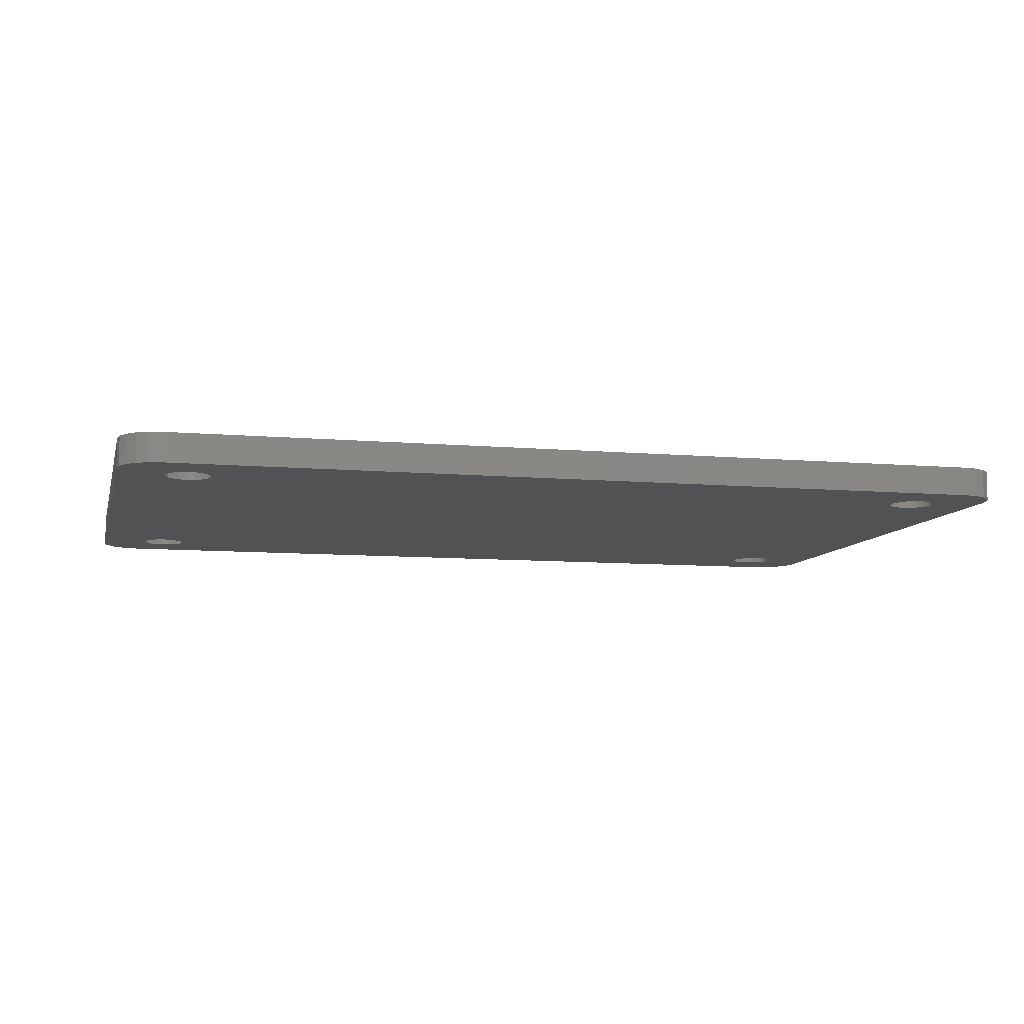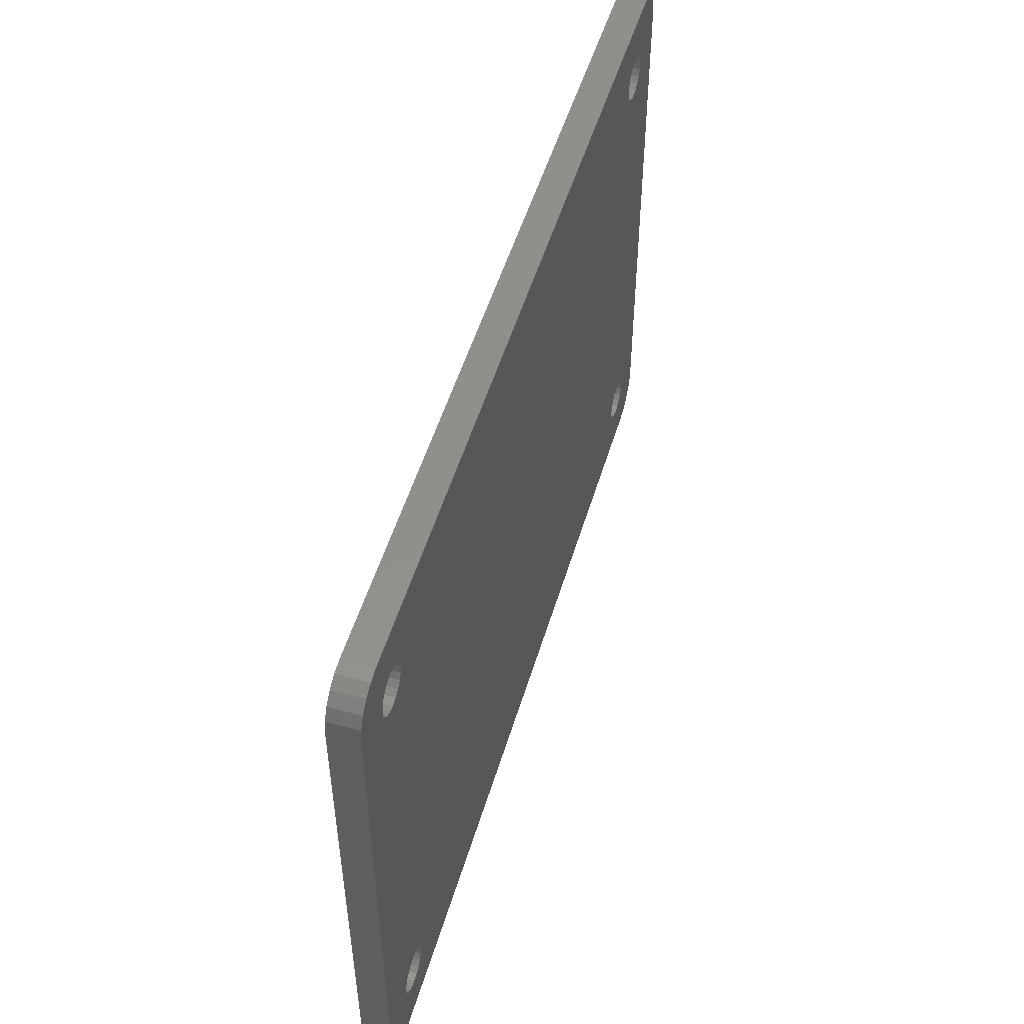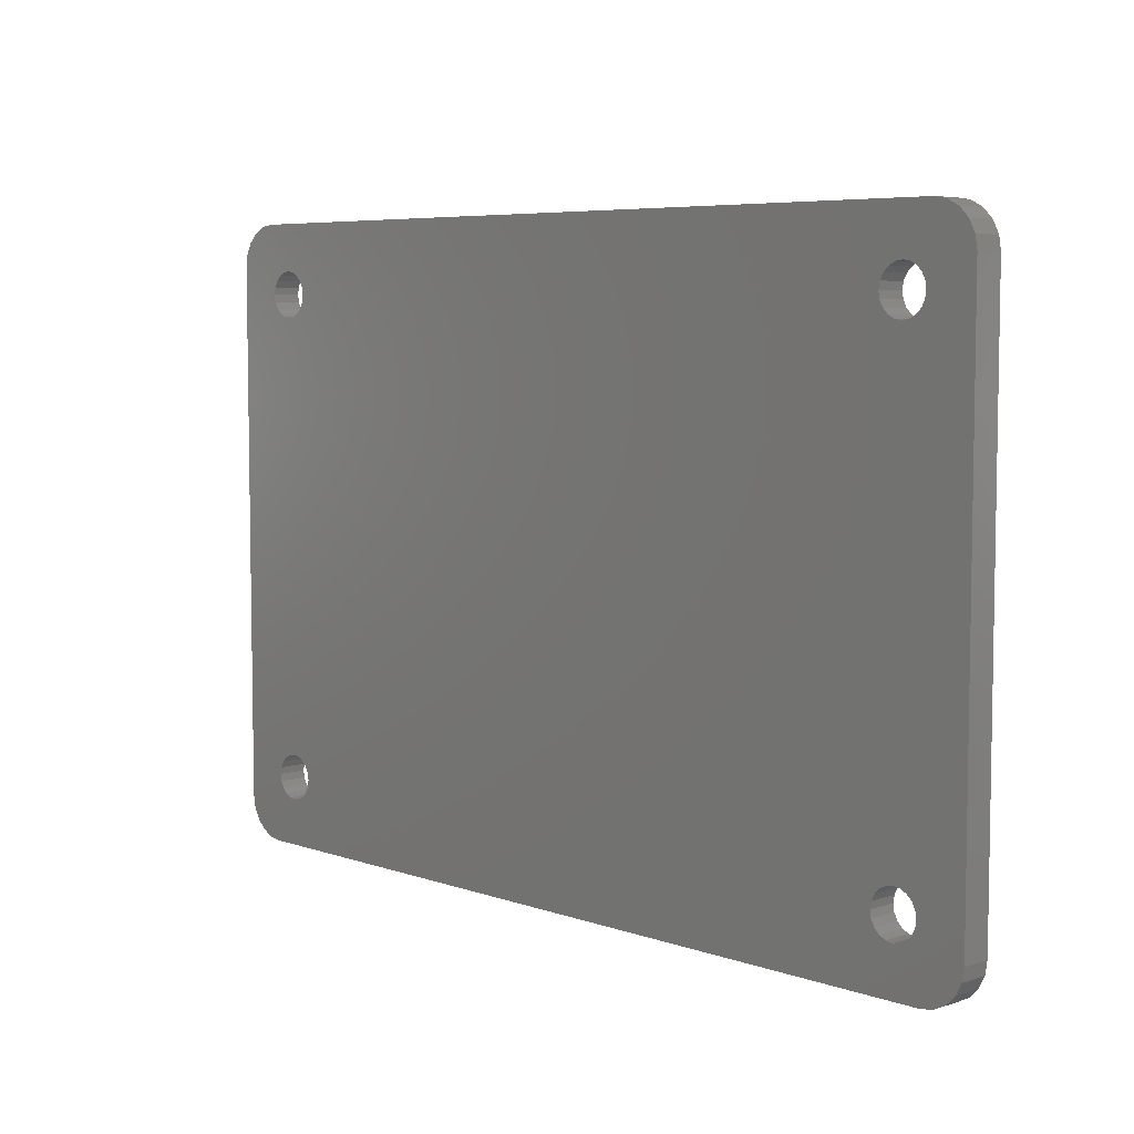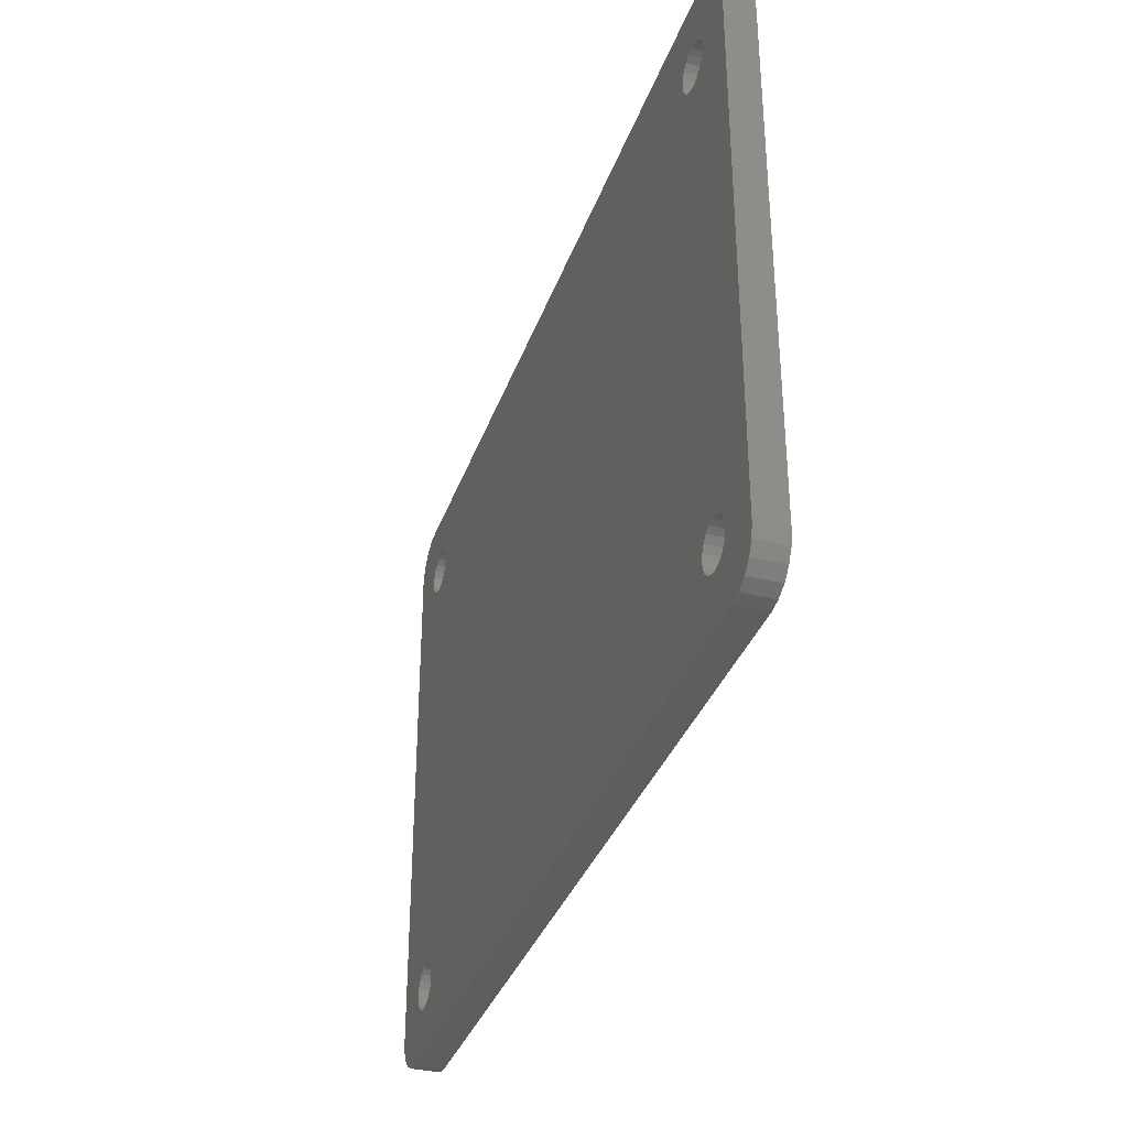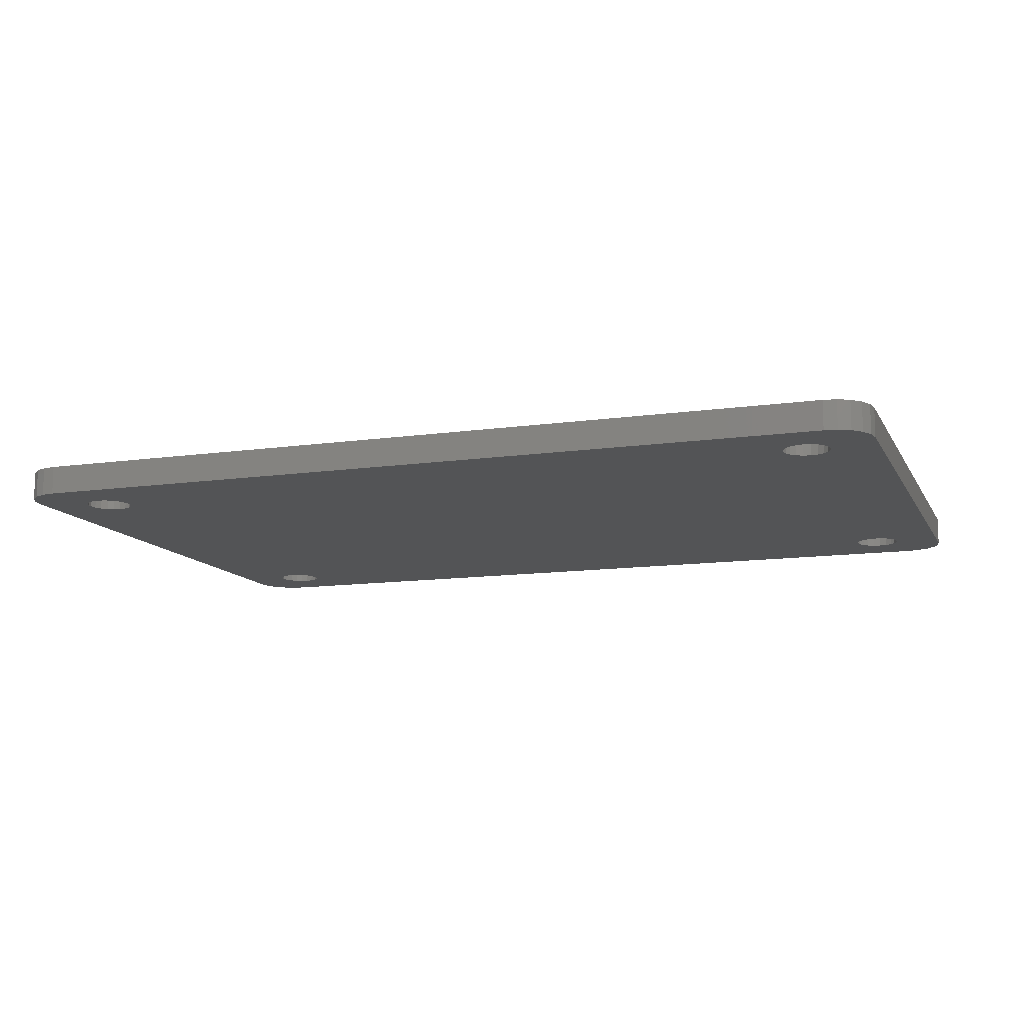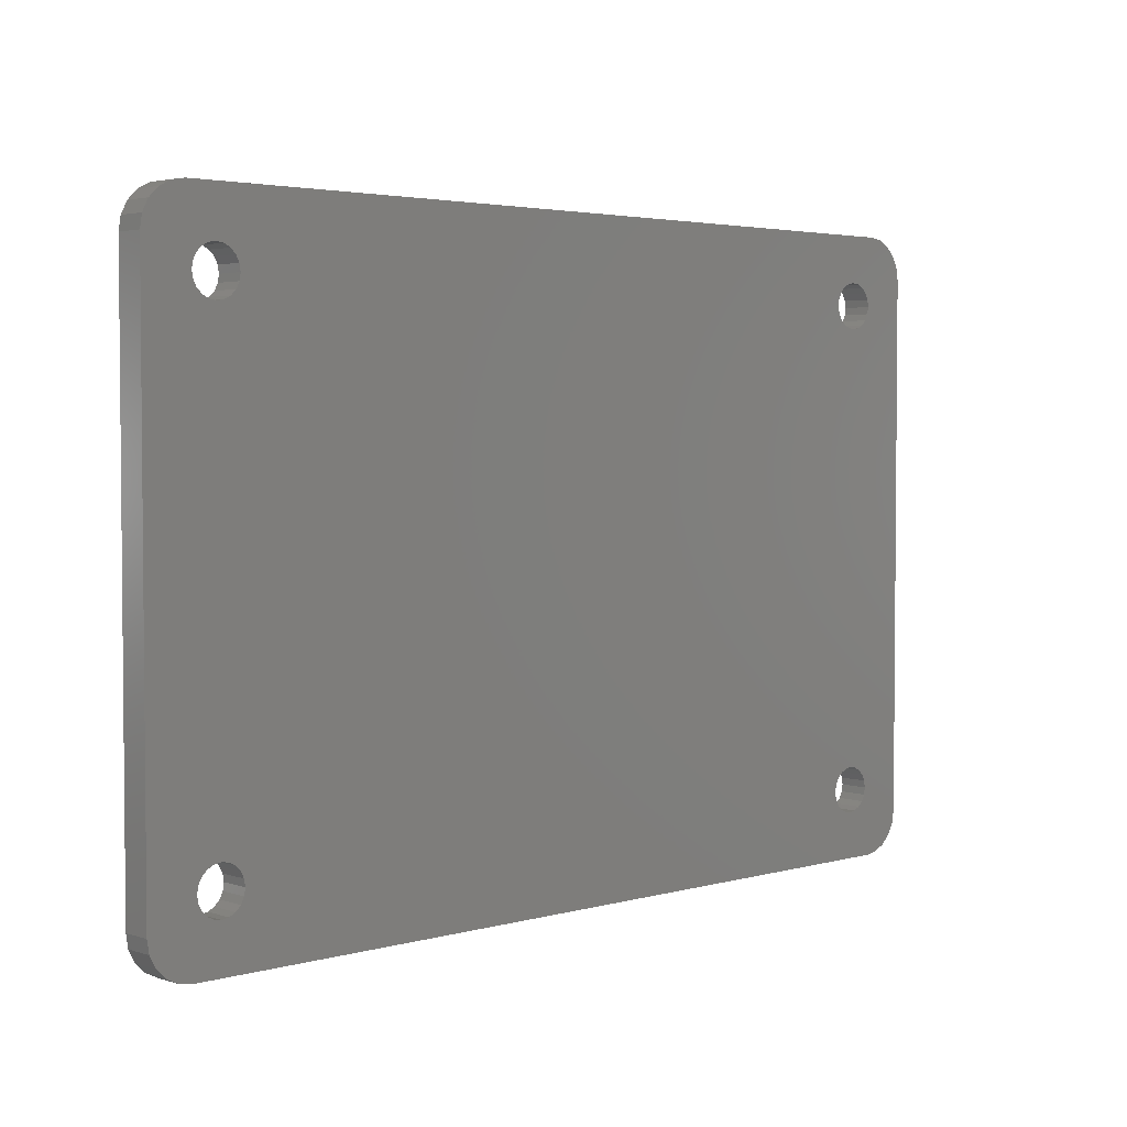
<metadata>
{"format":"stl","ext":"stl","renderer":"f3d","projection":"perspective","resolution":1024,"background":"white","views":[{"elev":-8.8,"azim":166.6,"up":"+Z"},{"elev":51.5,"azim":106.5,"up":"+Y"},{"elev":6.1,"azim":46.3,"up":"+Y"},{"elev":-35.1,"azim":71.8,"up":"+Y"},{"elev":-12.1,"azim":-161.1,"up":"+Z"},{"elev":3.2,"azim":-43.4,"up":"+Y"}]}
</metadata>
<code>
# stl→obj: 208 verts, 428 faces
v 29.6 37.68 -0.1
v -29.6 37.68 2
v 29.6 37.68 2
v -29.6 37.68 -0.1
v 26.27 -1.23 -0.1
v -26.27 -1.23 -0.1
v 26.27 31.71 -0.1
v -26.03 32.17 -0.1
v -25.95 32.68 -0.1
v -26.27 31.71 -0.1
v -26.63 -0.8651 -0.1
v -26.63 31.35 -0.1
v -27.09 -0.6308 -0.1
v -27.09 31.11 -0.1
v -27.6 -0.55 -0.1
v -27.6 31.03 -0.1
v -28.11 -0.6308 -0.1
v -28.11 31.11 -0.1
v -28.57 -0.8651 -0.1
v -28.57 31.35 -0.1
v -28.93 -1.23 -0.1
v -28.93 31.71 -0.1
v -29.17 -1.69 -0.1
v -29.17 32.17 -0.1
v -29.25 -2.2 -0.1
v -29.25 32.68 -0.1
v 32.6 -4.2 -0.1
v 28.93 -1.23 -0.1
v 32.6 34.68 -0.1
v 29.17 32.17 -0.1
v 29.25 32.68 -0.1
v 28.93 31.71 -0.1
v 28.57 -0.8651 -0.1
v 28.57 31.35 -0.1
v 28.11 -0.6308 -0.1
v 28.11 31.11 -0.1
v 27.6 -0.55 -0.1
v 27.6 31.03 -0.1
v 27.09 -0.6308 -0.1
v 27.09 31.11 -0.1
v 26.63 -0.8651 -0.1
v 26.63 31.35 -0.1
v -26.03 -1.69 -0.1
v 26.03 -1.69 -0.1
v -25.95 -2.2 -0.1
v 25.95 -2.2 -0.1
v 29.17 -1.69 -0.1
v 29.25 -2.2 -0.1
v 29.17 -2.71 -0.1
v 28.93 -3.17 -0.1
v 28.57 -3.535 -0.1
v 28.11 -3.769 -0.1
v 27.6 -3.85 -0.1
v 26.03 32.17 -0.1
v 26.03 -2.71 -0.1
v -26.03 -2.71 -0.1
v 26.27 -3.17 -0.1
v -29.6 -7.2 -0.1
v 26.63 -3.535 -0.1
v 27.09 -3.769 -0.1
v -26.27 -3.17 -0.1
v -26.63 -3.535 -0.1
v -27.09 -3.769 -0.1
v -29.17 -2.71 -0.1
v -28.93 -3.17 -0.1
v -28.57 -3.535 -0.1
v -28.11 -3.769 -0.1
v -27.6 -3.85 -0.1
v 29.17 33.19 -0.1
v 28.93 33.65 -0.1
v 28.57 34.01 -0.1
v 28.11 34.25 -0.1
v 27.6 34.33 -0.1
v 25.95 32.68 -0.1
v 26.03 33.19 -0.1
v -26.03 33.19 -0.1
v 26.27 33.65 -0.1
v -26.27 33.65 -0.1
v 26.63 34.01 -0.1
v 27.09 34.25 -0.1
v -26.63 34.01 -0.1
v -27.09 34.25 -0.1
v -27.6 34.33 -0.1
v -28.11 34.25 -0.1
v -28.57 34.01 -0.1
v -28.93 33.65 -0.1
v -29.17 33.19 -0.1
v 30.53 37.53 -0.1
v -30.53 -7.053 2
v -32.6 -4.2 2
v -32.45 -5.127 2
v -32.6 -4.2 -0.1
v -32.6 34.68 2
v -32.6 34.68 -0.1
v 30.53 -7.053 -0.1
v 31.36 -6.627 -0.1
v 32.03 -5.963 2
v 31.36 -6.627 2
v 32.03 -5.963 -0.1
v -30.53 -7.053 -0.1
v -31.36 -6.627 -0.1
v -32.03 -5.963 -0.1
v -30.53 37.53 -0.1
v -32.45 -5.127 -0.1
v -31.36 37.11 -0.1
v -32.03 36.44 -0.1
v -32.45 35.61 -0.1
v -32.03 36.44 2
v -32.45 35.61 2
v -30.53 37.53 2
v -29.6 -7.2 2
v 29.6 -7.2 -0.1
v 29.6 -7.2 2
v -31.36 -6.627 2
v -32.03 -5.963 2
v 26.27 31.71 2
v -26.27 31.71 2
v 26.27 -1.23 2
v -26.03 -1.69 2
v -25.95 -2.2 2
v -26.27 -1.23 2
v -26.63 31.35 2
v -26.63 -0.8651 2
v -27.09 31.11 2
v -27.09 -0.6308 2
v -27.6 31.03 2
v -27.6 -0.55 2
v -28.11 31.11 2
v -28.11 -0.6308 2
v -28.57 31.35 2
v -28.57 -0.8651 2
v -28.93 31.71 2
v -28.93 -1.23 2
v -29.17 32.17 2
v -29.17 -1.69 2
v -29.25 32.68 2
v 32.6 34.68 2
v 28.93 31.71 2
v 32.6 -4.2 2
v 29.17 -1.69 2
v 29.25 -2.2 2
v 28.93 -1.23 2
v 28.57 31.35 2
v 28.57 -0.8651 2
v 28.11 31.11 2
v 28.11 -0.6308 2
v 27.6 31.03 2
v 27.6 -0.55 2
v 27.09 31.11 2
v 27.09 -0.6308 2
v 26.63 31.35 2
v 26.63 -0.8651 2
v -26.03 32.17 2
v 26.03 32.17 2
v -25.95 32.68 2
v 25.95 32.68 2
v 28.93 33.65 2
v 32.45 35.61 2
v 29.17 32.17 2
v 29.25 32.68 2
v 32.03 36.44 2
v 31.36 37.11 2
v 29.17 -2.71 2
v 28.57 34.01 2
v 30.53 37.53 2
v 28.93 -3.17 2
v 32.45 -5.127 2
v 29.17 33.19 2
v 28.11 34.25 2
v 27.6 34.33 2
v 27.09 34.25 2
v 26.63 34.01 2
v 26.27 33.65 2
v 26.03 -1.69 2
v 26.03 33.19 2
v -26.03 33.19 2
v -26.27 33.65 2
v -26.63 34.01 2
v -27.09 34.25 2
v -29.17 33.19 2
v -28.93 33.65 2
v -28.57 34.01 2
v -28.11 34.25 2
v -27.6 34.33 2
v 28.57 -3.535 2
v 30.53 -7.053 2
v 28.11 -3.769 2
v 27.6 -3.85 2
v 27.09 -3.769 2
v 26.63 -3.535 2
v 26.27 -3.17 2
v 25.95 -2.2 2
v 26.03 -2.71 2
v -26.03 -2.71 2
v -26.27 -3.17 2
v -26.63 -3.535 2
v -27.09 -3.769 2
v -27.6 -3.85 2
v -28.11 -3.769 2
v -28.57 -3.535 2
v -28.93 -3.17 2
v -29.17 -2.71 2
v -29.25 -2.2 2
v -31.36 37.11 2
v 32.03 36.44 -0.1
v 31.36 37.11 -0.1
v 32.45 35.61 -0.1
v 32.45 -5.127 -0.1
f 1 2 3
f 2 1 4
f 5 6 7
f 7 8 9
f 10 7 6
f 7 10 8
f 11 10 6
f 11 12 10
f 13 12 11
f 13 14 12
f 15 14 13
f 15 16 14
f 17 16 15
f 17 18 16
f 19 18 17
f 19 20 18
f 21 20 19
f 21 22 20
f 23 22 21
f 23 24 22
f 25 24 23
f 24 25 26
f 27 28 29
f 29 30 31
f 32 29 28
f 29 32 30
f 33 32 28
f 33 34 32
f 35 34 33
f 35 36 34
f 37 36 35
f 37 38 36
f 39 38 37
f 39 40 38
f 41 40 39
f 41 42 40
f 5 42 41
f 5 7 42
f 43 44 45
f 44 43 5
f 45 44 46
f 6 5 43
f 47 27 48
f 27 49 48
f 27 50 49
f 27 51 50
f 27 52 51
f 27 53 52
f 7 9 54
f 55 45 46
f 56 55 57
f 58 57 59
f 58 59 60
f 58 60 53
f 58 53 27
f 55 56 45
f 57 61 56
f 57 58 61
f 61 58 62
f 62 58 63
f 25 58 26
f 64 58 25
f 65 58 64
f 66 58 65
f 67 58 66
f 68 58 67
f 63 58 68
f 28 27 47
f 69 29 31
f 70 29 69
f 71 29 70
f 72 29 71
f 73 29 72
f 54 9 74
f 74 9 75
f 76 75 9
f 75 76 77
f 78 77 76
f 4 77 78
f 77 4 79
f 79 4 80
f 80 4 73
f 4 78 81
f 4 81 82
f 4 82 83
f 73 4 29
f 84 4 83
f 85 4 84
f 86 4 85
f 87 4 86
f 26 4 87
f 4 26 58
f 88 4 1
f 89 90 91
f 92 93 94
f 93 92 90
f 95 58 96
f 96 97 98
f 97 96 99
f 92 58 100
f 58 92 4
f 92 100 101
f 94 4 92
f 92 101 102
f 4 94 103
f 92 102 104
f 103 94 105
f 105 94 106
f 106 94 107
f 108 109 110
f 93 89 110
f 89 93 90
f 94 109 107
f 109 94 93
f 111 112 113
f 112 111 58
f 101 89 114
f 89 101 100
f 89 115 114
f 104 90 92
f 90 104 91
f 100 111 89
f 111 100 58
f 116 117 118
f 118 119 120
f 121 118 117
f 118 121 119
f 122 121 117
f 122 123 121
f 124 123 122
f 124 125 123
f 126 125 124
f 126 127 125
f 128 127 126
f 128 129 127
f 130 129 128
f 130 131 129
f 132 131 130
f 132 133 131
f 134 133 132
f 134 135 133
f 110 134 136
f 134 110 135
f 137 138 139
f 139 140 141
f 142 139 138
f 139 142 140
f 143 142 138
f 143 144 142
f 145 144 143
f 145 146 144
f 147 146 145
f 147 148 146
f 149 148 147
f 149 150 148
f 151 150 149
f 151 152 150
f 116 152 151
f 116 118 152
f 153 154 155
f 154 153 116
f 155 154 156
f 117 116 153
f 157 137 158
f 159 137 160
f 157 158 161
f 138 137 159
f 157 161 162
f 163 139 141
f 164 162 165
f 166 139 163
f 164 165 3
f 139 166 167
f 167 166 97
f 137 168 160
f 137 157 168
f 162 164 157
f 3 169 164
f 3 170 169
f 3 171 170
f 3 172 171
f 3 173 172
f 118 120 174
f 175 155 156
f 176 175 173
f 177 173 3
f 175 176 155
f 173 177 176
f 2 177 3
f 177 2 178
f 178 2 179
f 180 110 136
f 181 110 180
f 182 110 181
f 110 182 2
f 183 2 182
f 184 2 183
f 179 2 184
f 97 166 98
f 185 98 166
f 98 185 186
f 186 185 113
f 187 113 185
f 188 113 187
f 189 113 188
f 190 113 189
f 191 113 190
f 174 120 192
f 192 120 193
f 194 193 120
f 193 194 191
f 195 191 194
f 191 195 113
f 111 195 196
f 111 196 197
f 111 197 198
f 195 111 113
f 199 111 198
f 200 111 199
f 89 200 201
f 89 201 202
f 89 202 203
f 89 135 110
f 135 89 203
f 200 89 111
f 106 204 105
f 204 106 108
f 4 110 2
f 110 4 103
f 205 4 206
f 161 206 162
f 206 161 205
f 112 58 95
f 112 186 113
f 186 112 95
f 88 3 165
f 3 88 1
f 102 114 115
f 114 102 101
f 102 91 104
f 91 102 115
f 89 91 115
f 109 93 110
f 204 108 110
f 107 108 106
f 108 107 109
f 206 165 162
f 165 206 88
f 206 4 88
f 29 4 207
f 139 29 137
f 29 139 27
f 208 58 27
f 167 27 139
f 27 167 208
f 137 207 158
f 207 137 29
f 95 98 186
f 98 95 96
f 103 204 110
f 204 103 105
f 207 4 205
f 99 58 208
f 97 208 167
f 208 97 99
f 158 205 161
f 205 158 207
f 96 58 99
f 45 119 43
f 119 45 120
f 203 23 135
f 23 203 25
f 202 25 203
f 25 202 64
f 127 13 125
f 13 127 15
f 6 123 11
f 123 6 121
f 43 121 6
f 121 43 119
f 129 15 127
f 15 129 17
f 125 11 123
f 11 125 13
f 135 21 133
f 21 135 23
f 131 17 129
f 17 131 19
f 133 19 131
f 19 133 21
f 62 197 196
f 197 62 63
f 62 195 61
f 195 62 196
f 56 120 45
f 120 56 194
f 201 64 202
f 64 201 65
f 61 194 56
f 194 61 195
f 68 199 198
f 199 68 67
f 63 198 197
f 198 63 68
f 200 65 201
f 65 200 66
f 67 200 199
f 200 67 66
f 150 37 148
f 37 150 39
f 48 140 47
f 140 48 141
f 174 5 118
f 5 174 44
f 152 39 150
f 39 152 41
f 192 44 174
f 44 192 46
f 53 189 188
f 189 53 60
f 191 55 193
f 55 191 57
f 148 35 146
f 35 148 37
f 49 141 48
f 141 49 163
f 51 187 185
f 187 51 52
f 118 41 152
f 41 118 5
f 193 46 192
f 46 193 55
f 52 188 187
f 188 52 53
f 190 57 191
f 57 190 59
f 146 33 144
f 33 146 35
f 47 142 28
f 142 47 140
f 51 166 50
f 166 51 185
f 60 190 189
f 190 60 59
f 28 144 33
f 144 28 142
f 50 163 49
f 163 50 166
f 154 74 156
f 74 154 54
f 170 72 169
f 72 170 73
f 69 157 70
f 157 69 168
f 116 54 154
f 54 116 7
f 38 149 147
f 149 38 40
f 32 159 30
f 159 32 138
f 34 145 143
f 145 34 36
f 173 79 172
f 79 173 77
f 171 73 170
f 73 171 80
f 175 77 173
f 77 175 75
f 31 168 69
f 168 31 160
f 151 7 116
f 7 151 42
f 36 147 145
f 147 36 38
f 30 160 31
f 160 30 159
f 34 138 32
f 138 34 143
f 156 75 175
f 75 156 74
f 172 80 171
f 80 172 79
f 70 164 71
f 164 70 157
f 169 71 164
f 71 169 72
f 40 151 149
f 151 40 42
f 14 126 124
f 126 14 16
f 184 82 179
f 82 184 83
f 9 176 76
f 176 9 155
f 134 26 136
f 26 134 24
f 132 24 134
f 24 132 22
f 12 124 122
f 124 12 14
f 8 155 9
f 155 8 153
f 78 178 81
f 178 78 177
f 179 81 178
f 81 179 82
f 76 177 78
f 177 76 176
f 16 128 126
f 128 16 18
f 12 117 10
f 117 12 122
f 10 153 8
f 153 10 117
f 130 22 132
f 22 130 20
f 180 86 181
f 86 180 87
f 183 83 184
f 83 183 84
f 181 85 182
f 85 181 86
f 18 130 128
f 130 18 20
f 136 87 180
f 87 136 26
f 182 84 183
f 84 182 85

</code>
